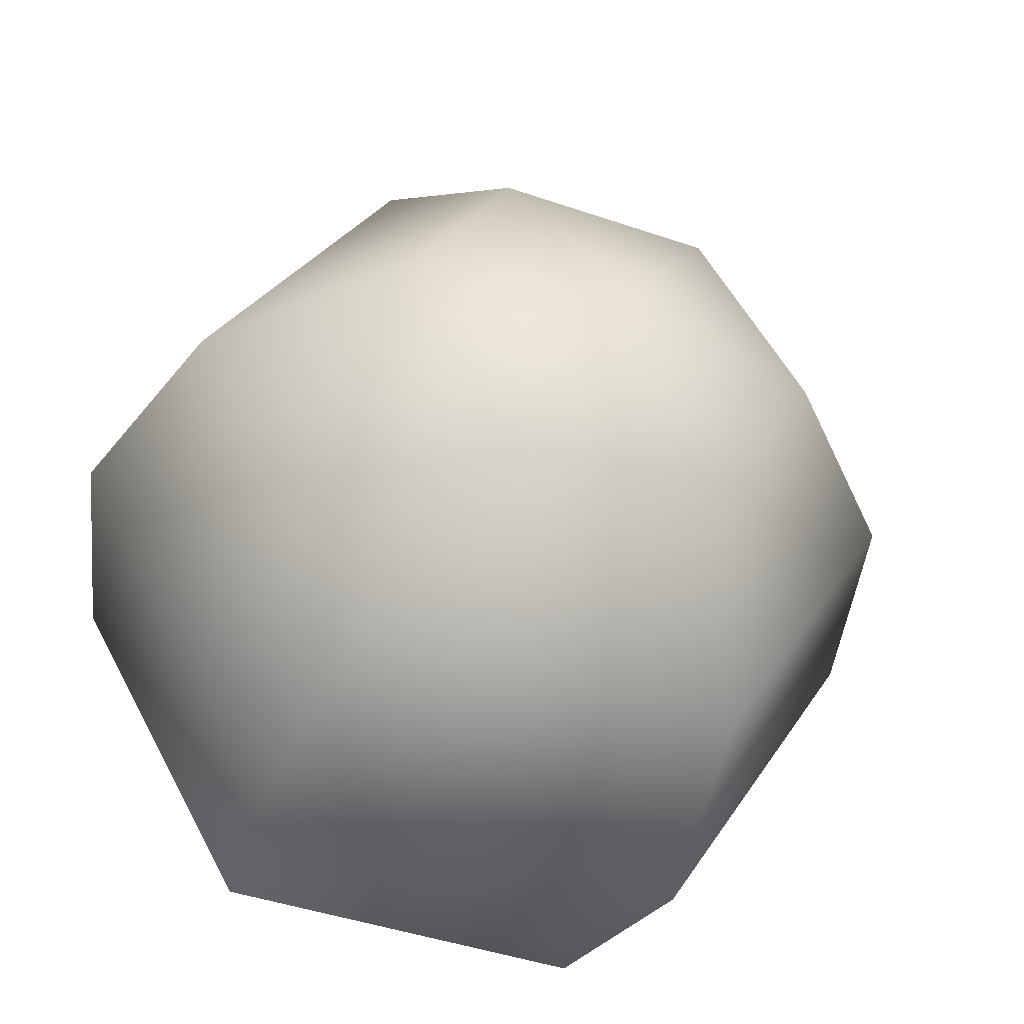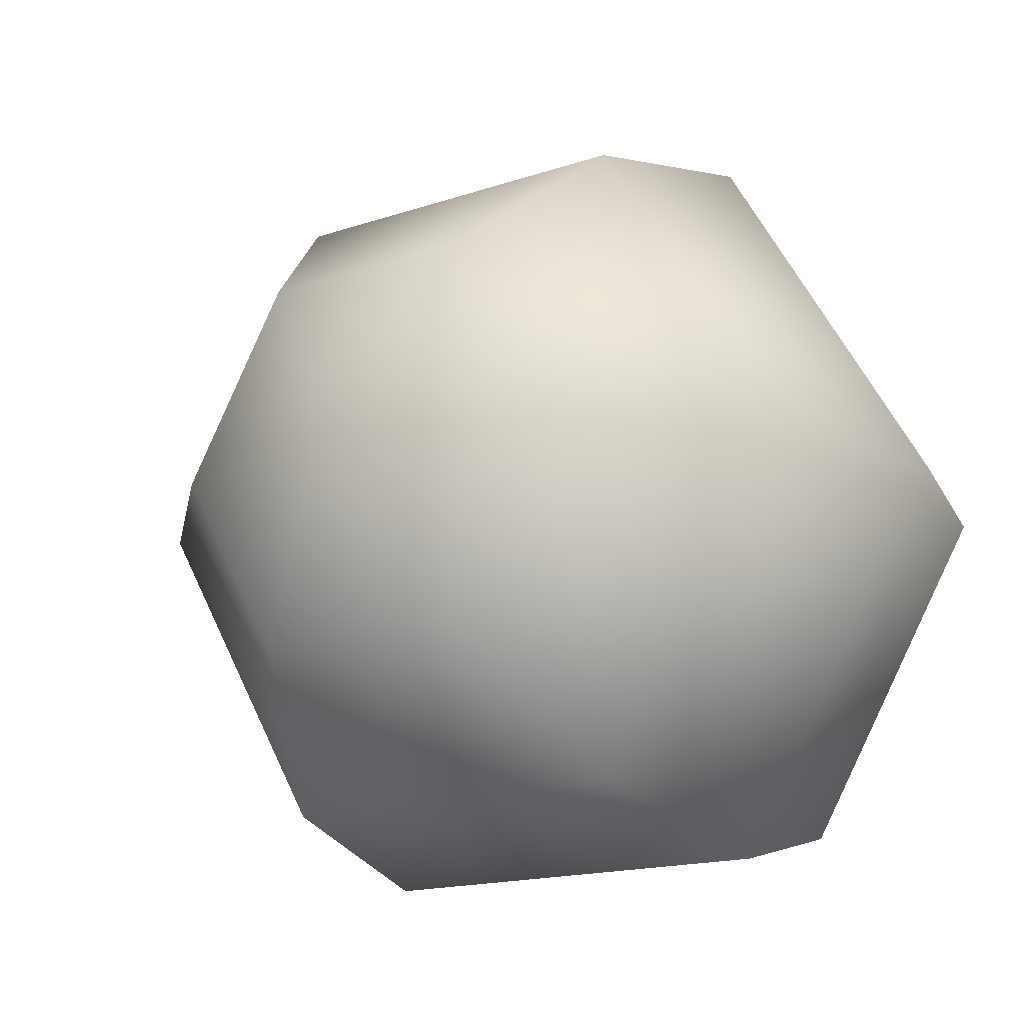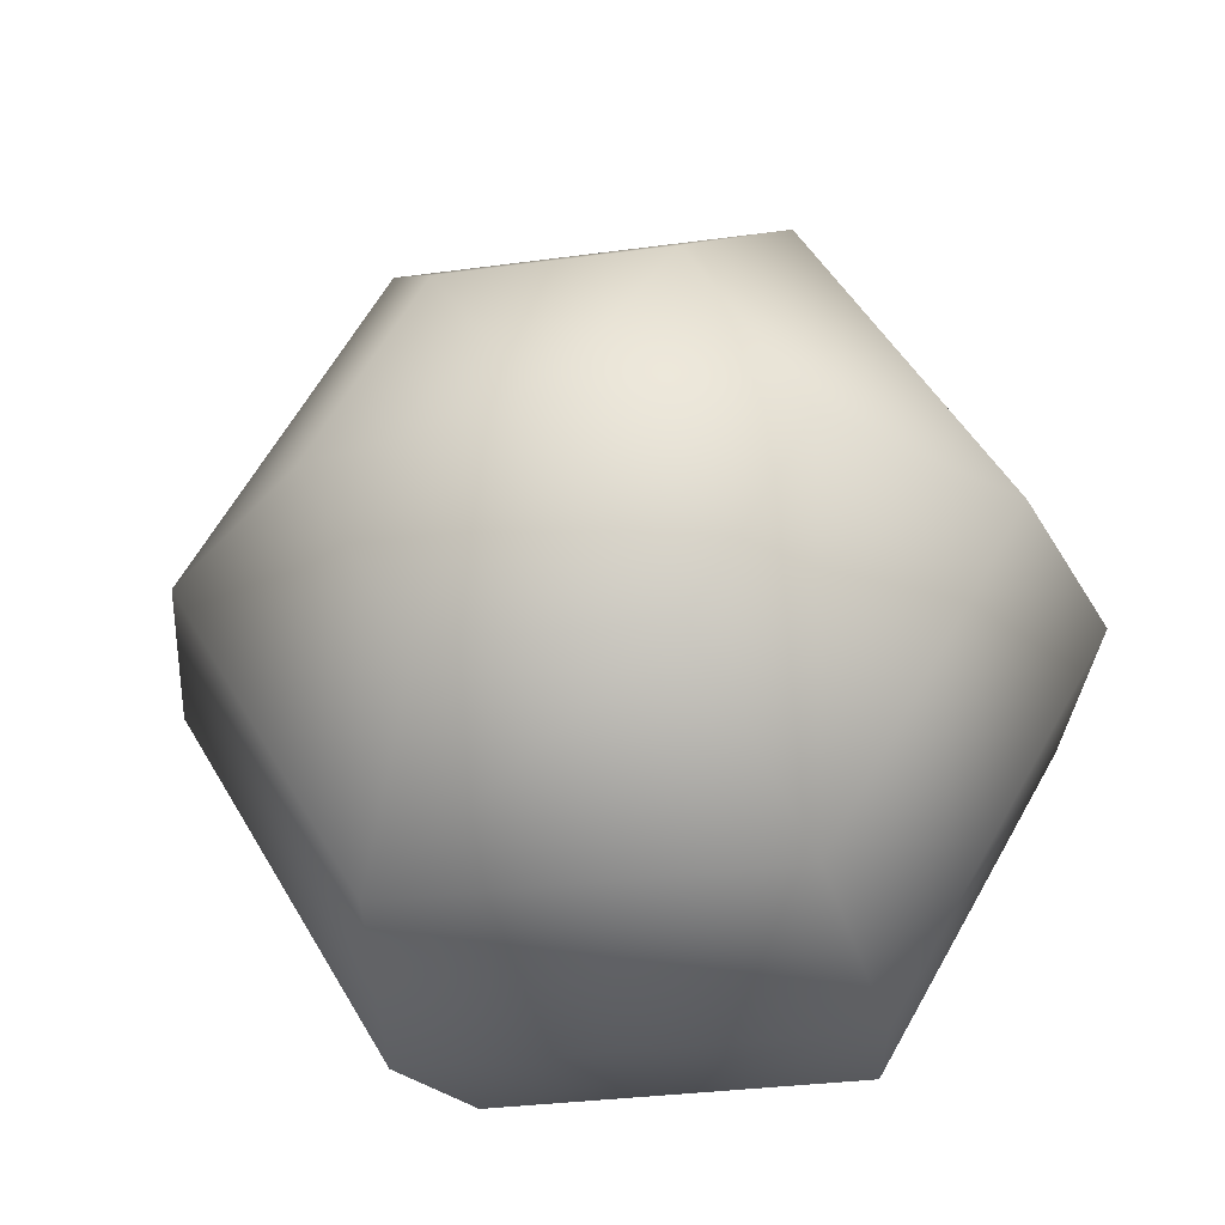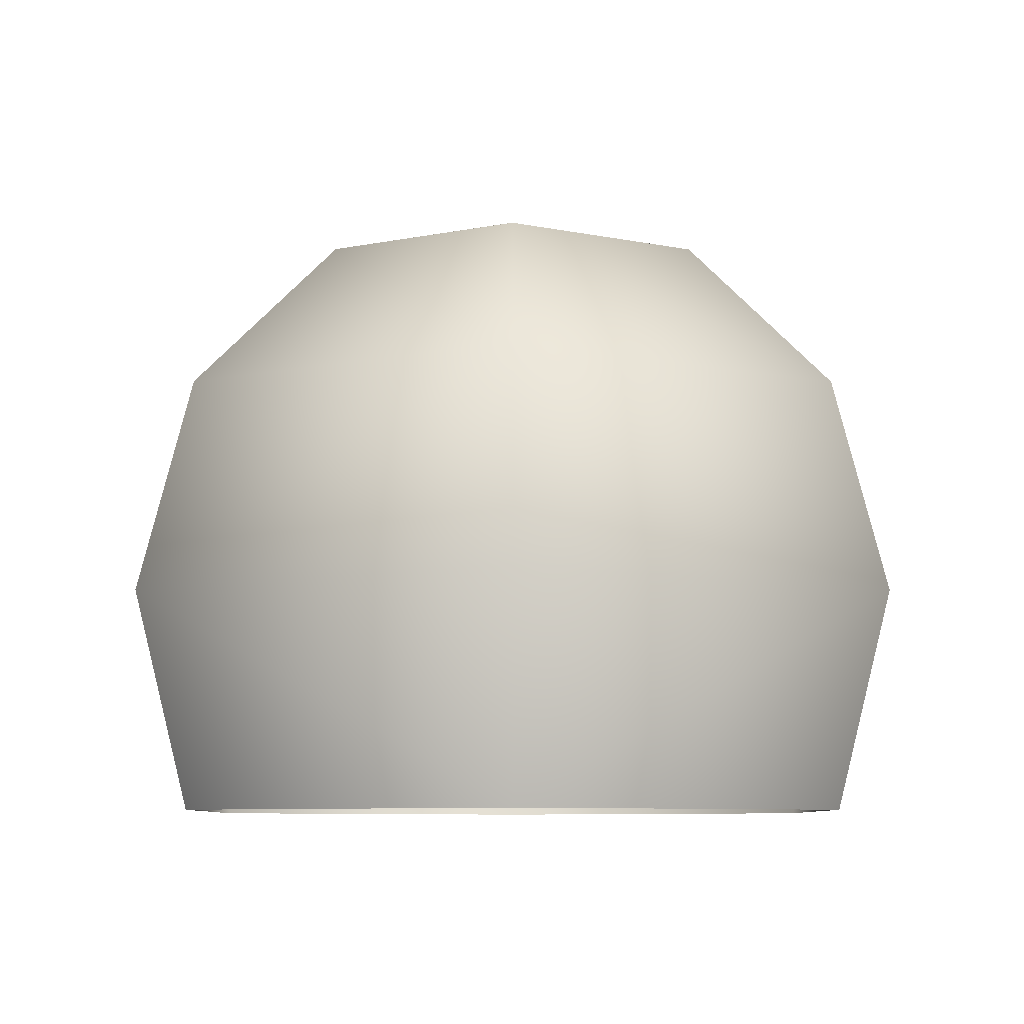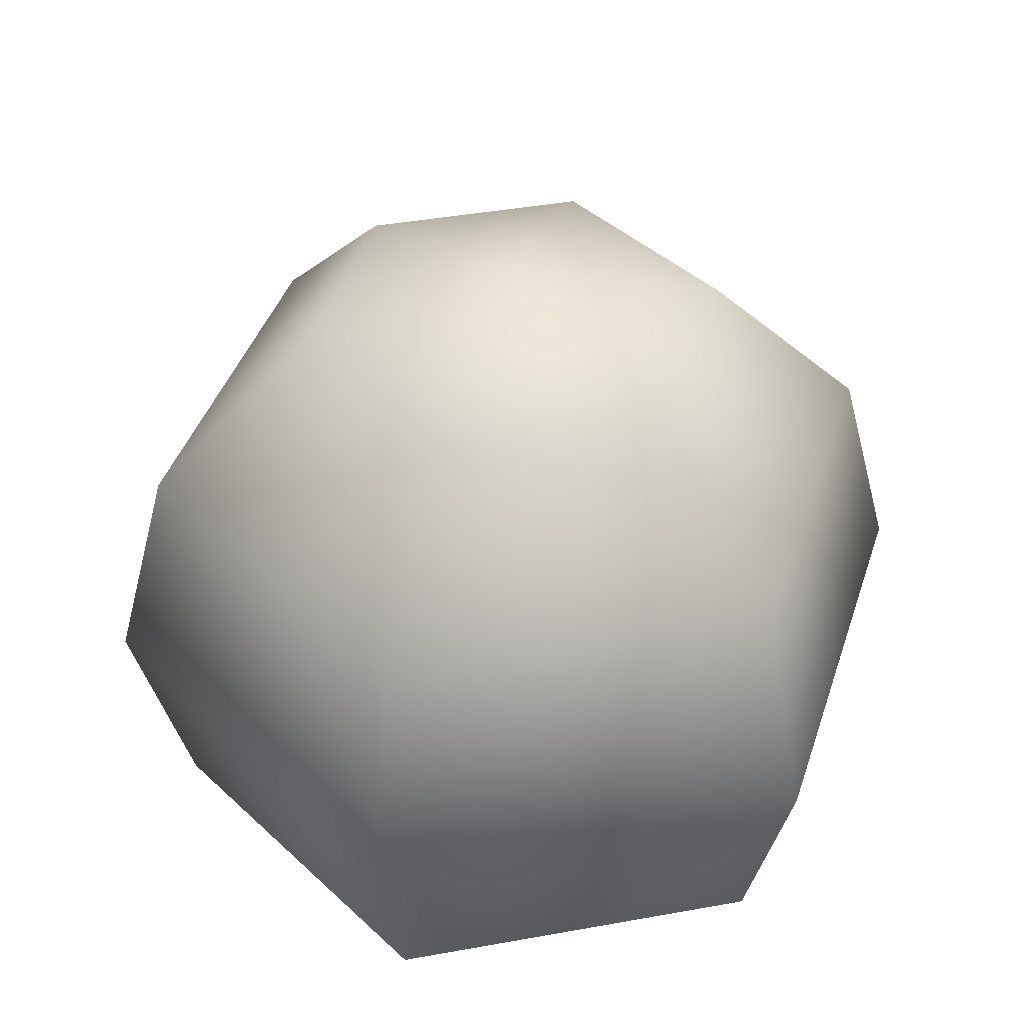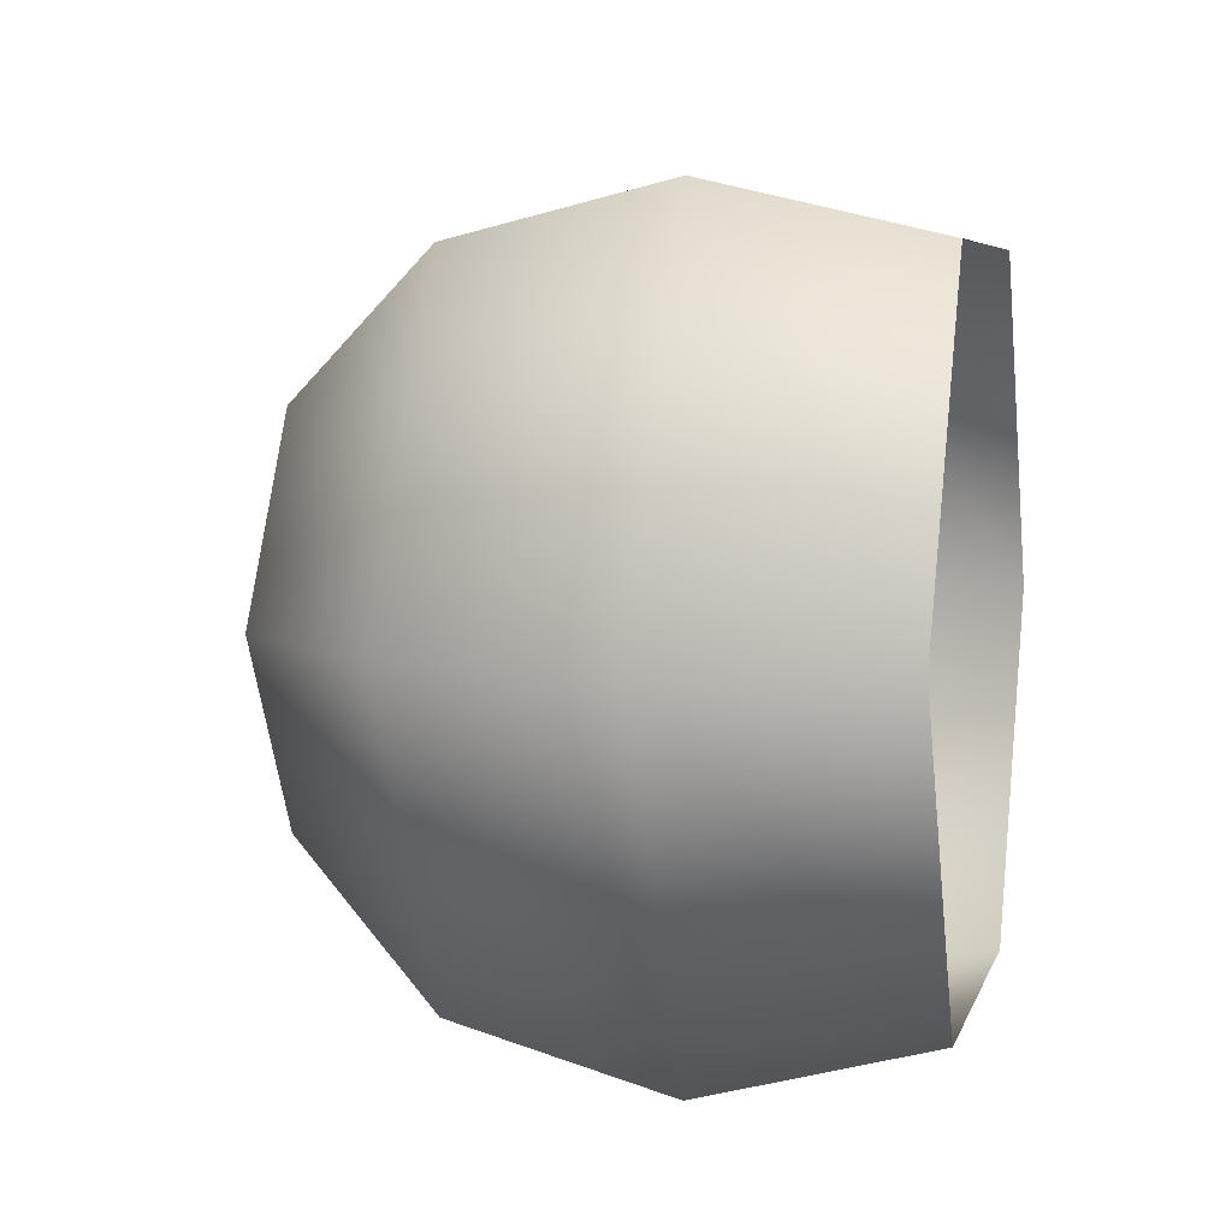
<metadata>
{"format":"obj","ext":"obj","renderer":"f3d","projection":"perspective","resolution":1024,"background":"white","views":[{"elev":-45.8,"azim":158.6,"up":"+Z"},{"elev":-16.7,"azim":-145.7,"up":"+Z"},{"elev":-32.7,"azim":-169.4,"up":"+Z"},{"elev":-7.9,"azim":89.8,"up":"+Y"},{"elev":42.0,"azim":107.8,"up":"+Y"},{"elev":5.8,"azim":-76.6,"up":"+Z"}]}
</metadata>
<code>
o sky
v -1.406 4.871 2.436
v -2.436 2.812 4.219
v -2.812 0 4.871
v -2.436 -2.812 4.219
v -2.812 4.871 -1e-06
v -4.871 2.812 -1e-06
v -5.625 0 -1e-06
v -4.871 -2.812 -1e-06
v -1.406 4.871 -2.436
v -2.436 2.812 -4.219
v -2.812 0 -4.871
v -2.436 -2.812 -4.219
v 1.406 4.871 -2.436
v 2.436 2.812 -4.219
v 2.813 0 -4.871
v 2.436 -2.812 -4.219
v 0 5.625 -1e-06
v 2.812 4.871 0
v 4.871 2.812 1e-06
v 5.625 0 1e-06
v 4.871 -2.812 1e-06
v 1.406 4.871 2.436
v 2.436 2.812 4.219
v 2.812 0 4.871
v 2.436 -2.812 4.219
f 8 3 4
f 6 1 2
f 3 6 2
f 1 5 17
f 10 5 6
f 11 6 7
f 5 9 17
f 12 7 8
f 15 10 11
f 9 13 17
f 16 11 12
f 14 9 10
f 20 14 15
f 13 18 17
f 21 15 16
f 14 18 13
f 24 19 20
f 18 22 17
f 21 24 20
f 19 22 18
f 24 2 23
f 22 1 17
f 4 24 25
f 2 22 23
f 8 7 3
f 6 5 1
f 3 7 6
f 10 9 5
f 11 10 6
f 12 11 7
f 15 14 10
f 16 15 11
f 14 13 9
f 20 19 14
f 21 20 15
f 14 19 18
f 24 23 19
f 21 25 24
f 19 23 22
f 24 3 2
f 4 3 24
f 2 1 22

</code>
